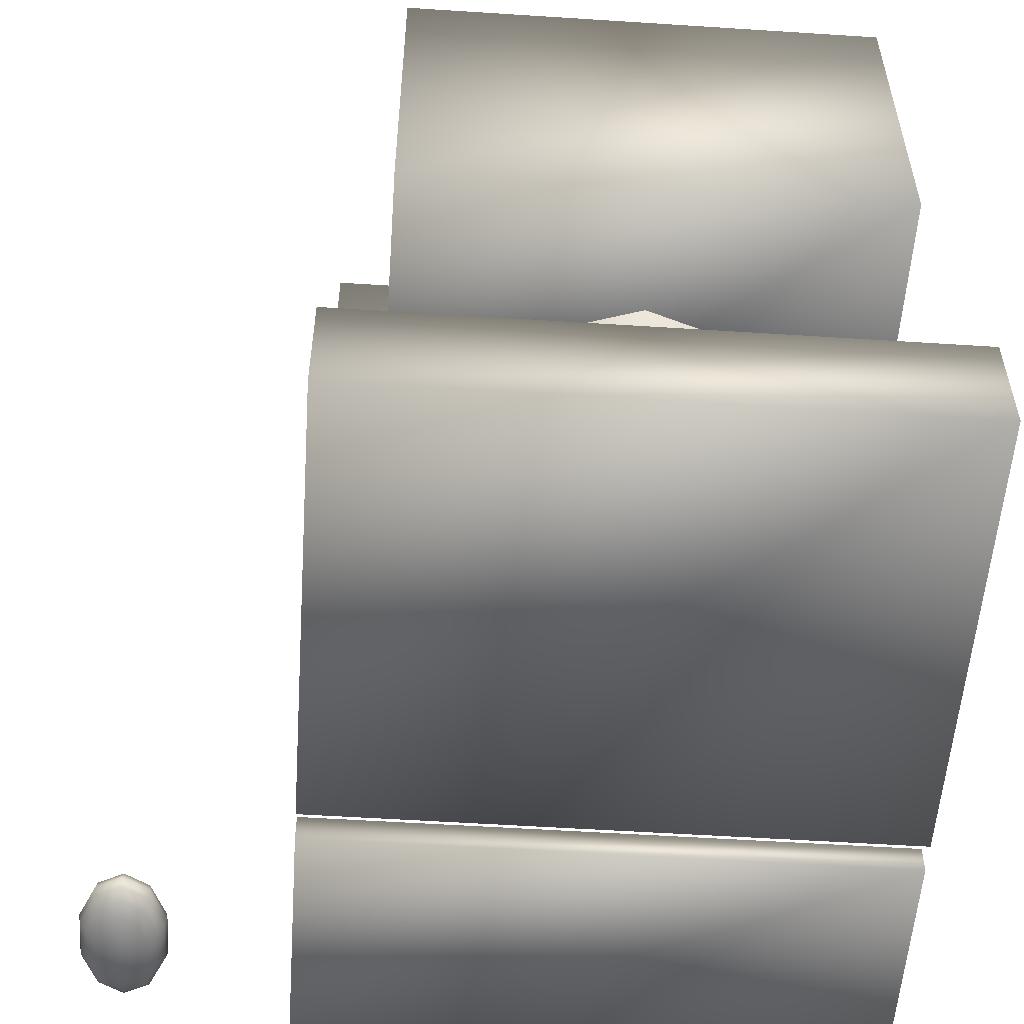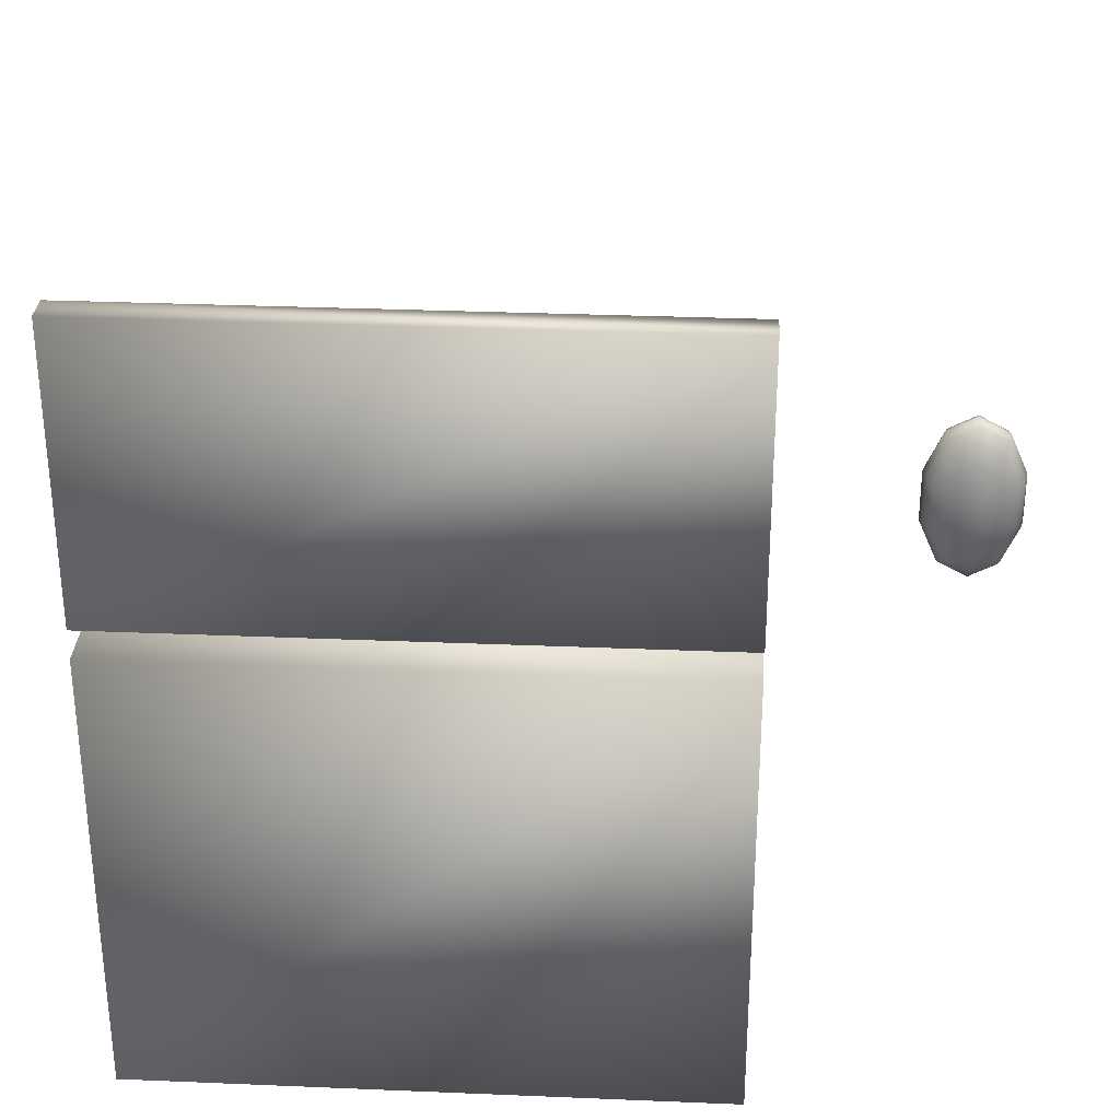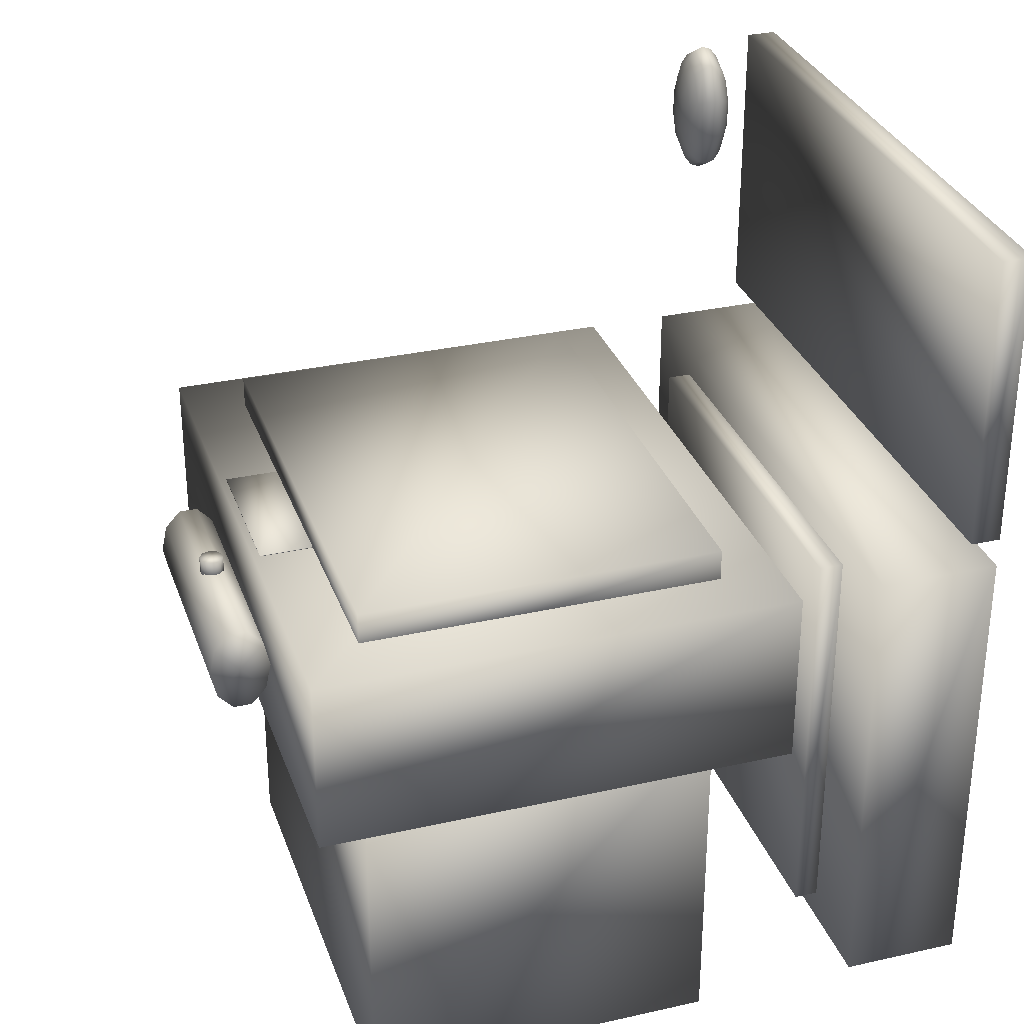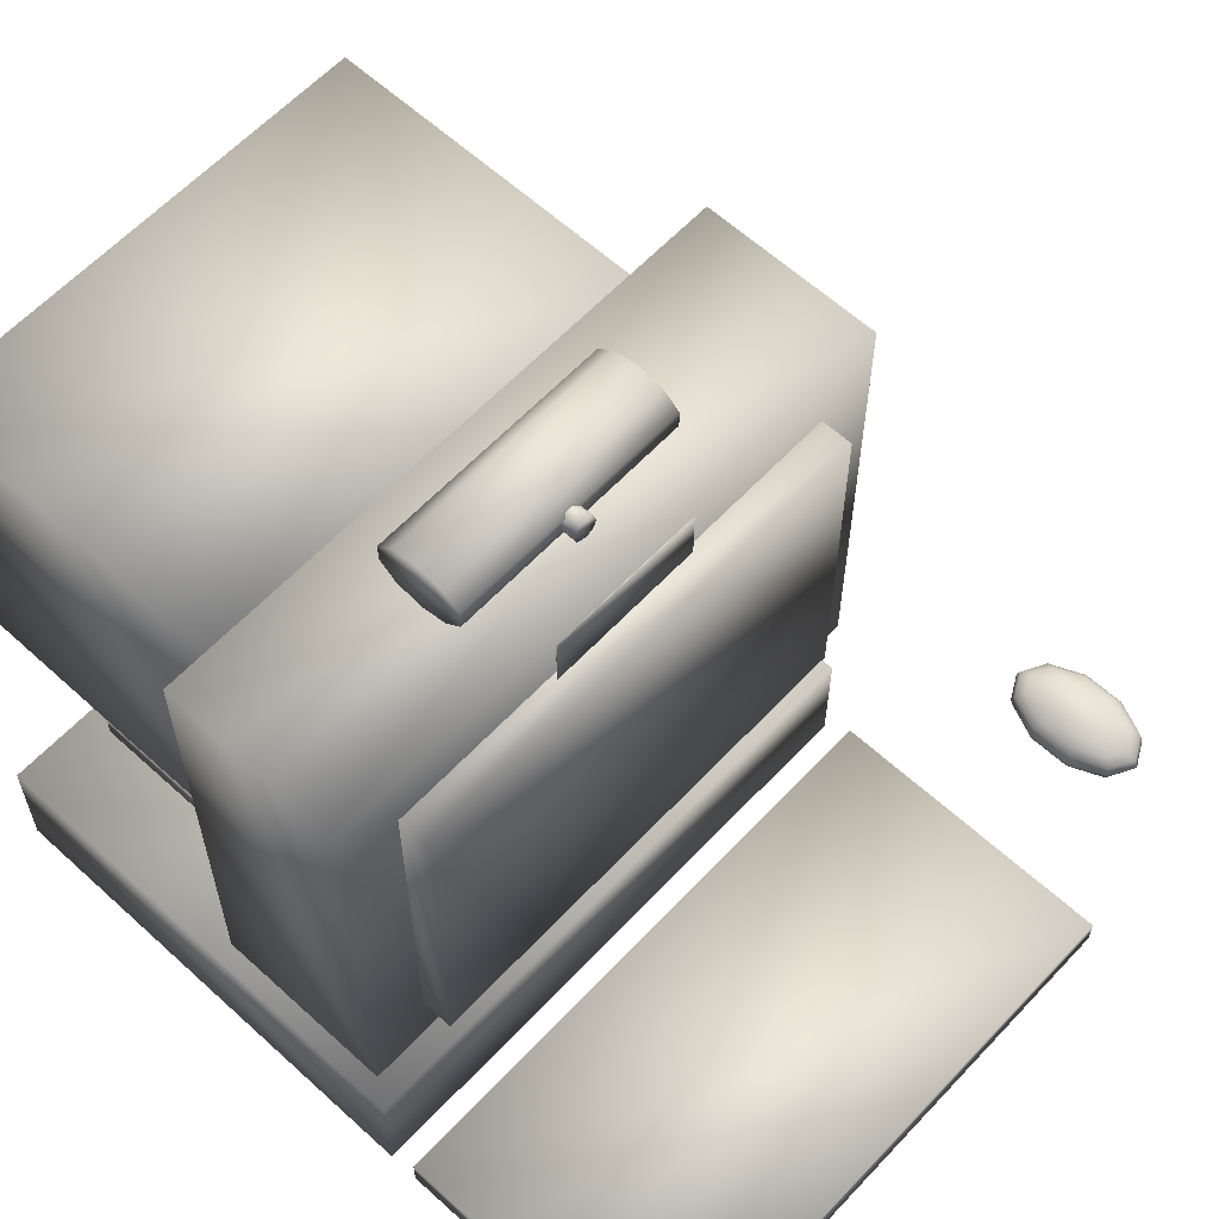
<metadata>
{"format":"obj","ext":"obj","renderer":"f3d","projection":"perspective","resolution":1024,"background":"white","views":[{"elev":-55.2,"azim":176.1,"up":"+Y"},{"elev":31.2,"azim":3.4,"up":"+Z"},{"elev":31.3,"azim":-107.8,"up":"+Z"},{"elev":61.0,"azim":-47.1,"up":"+Y"}]}
</metadata>
<code>
v 0.025 0.04138 0.09052
v 0.6802 0.04138 0.09052
v 0.6802 0.1724 0.09052
v 0.025 0.1724 0.09052
v 0.025 0.04138 0.6147
v 0.6802 0.04138 0.6147
v 0.6802 0.1724 0.6147
v 0.025 0.1724 0.6147
v 0.1233 0.1724 0.1233
v 0.5819 0.1724 0.1233
v 0.5819 0.1986 0.1233
v 0.1233 0.1986 0.1233
v 0.1233 0.1724 0.5819
v 0.5819 0.1724 0.5819
v 0.5819 0.1986 0.5819
v 0.1233 0.1986 0.5819
v 0.3526 0.5786 0.3526
v 0.3526 0.569 0.4133
v 0.3169 0.569 0.4017
v 0.2948 0.569 0.3714
v 0.2948 0.569 0.3338
v 0.3169 0.569 0.3034
v 0.3526 0.569 0.2918
v 0.3883 0.569 0.3034
v 0.4104 0.569 0.3338
v 0.4104 0.569 0.3714
v 0.3883 0.569 0.4017
v 0.3526 0.5411 0.4681
v 0.2847 0.5411 0.4461
v 0.2427 0.5411 0.3883
v 0.2427 0.5411 0.3169
v 0.2847 0.5411 0.2591
v 0.3526 0.5411 0.2371
v 0.4205 0.5411 0.2591
v 0.4625 0.5411 0.3169
v 0.4625 0.5411 0.3883
v 0.4205 0.5411 0.4461
v 0.3526 0.4976 0.5116
v 0.2591 0.4976 0.4812
v 0.2014 0.4976 0.4017
v 0.2014 0.4976 0.3034
v 0.2591 0.4976 0.2239
v 0.3526 0.4976 0.1936
v 0.4461 0.4976 0.2239
v 0.5038 0.4976 0.3034
v 0.5038 0.4976 0.4017
v 0.4461 0.4976 0.4812
v 0.3526 0.4428 0.5395
v 0.2427 0.4428 0.5038
v 0.1748 0.4428 0.4104
v 0.1748 0.4428 0.2948
v 0.2427 0.4428 0.2014
v 0.3526 0.4428 0.1657
v 0.4625 0.4428 0.2014
v 0.5304 0.4428 0.2948
v 0.5304 0.4428 0.4104
v 0.4625 0.4428 0.5038
v 0.3526 0.3821 0.5491
v 0.2371 0.3821 0.5116
v 0.1657 0.3821 0.4133
v 0.1657 0.3821 0.2918
v 0.2371 0.3821 0.1936
v 0.3526 0.3821 0.156
v 0.4681 0.3821 0.1936
v 0.5395 0.3821 0.2918
v 0.5395 0.3821 0.4133
v 0.4681 0.3821 0.5116
v 0.3526 0.3213 0.5395
v 0.2427 0.3213 0.5038
v 0.1748 0.3213 0.4104
v 0.1748 0.3213 0.2948
v 0.2427 0.3213 0.2014
v 0.3526 0.3213 0.1657
v 0.4625 0.3213 0.2014
v 0.5304 0.3213 0.2948
v 0.5304 0.3213 0.4104
v 0.4625 0.3213 0.5038
v 0.3526 0.2665 0.5116
v 0.2591 0.2665 0.4812
v 0.2014 0.2665 0.4017
v 0.2014 0.2665 0.3034
v 0.2591 0.2665 0.2239
v 0.3526 0.2665 0.1936
v 0.4461 0.2665 0.2239
v 0.5038 0.2665 0.3034
v 0.5038 0.2665 0.4017
v 0.4461 0.2665 0.4812
v 0.3526 0.2231 0.4681
v 0.2847 0.2231 0.4461
v 0.2427 0.2231 0.3883
v 0.2427 0.2231 0.3169
v 0.2847 0.2231 0.2591
v 0.3526 0.2231 0.2371
v 0.4205 0.2231 0.2591
v 0.4625 0.2231 0.3169
v 0.4625 0.2231 0.3883
v 0.4205 0.2231 0.4461
v 0.3526 0.1951 0.4133
v 0.3169 0.1951 0.4017
v 0.2948 0.1951 0.3714
v 0.2948 0.1951 0.3338
v 0.3169 0.1951 0.3034
v 0.3526 0.1951 0.2918
v 0.3883 0.1951 0.3034
v 0.4104 0.1951 0.3338
v 0.4104 0.1951 0.3714
v 0.3883 0.1951 0.4017
v 0.3526 0.1855 0.3526
v 0.025 0.2641 0.4181
v 0.6802 0.2641 0.4181
v 0.6802 0.7883 0.4181
v 0.025 0.7883 0.4181
v 0.025 0.2641 0.6147
v 0.6802 0.2641 0.6147
v 0.6802 0.7883 0.6147
v 0.025 0.7883 0.6147
v 0.272 0.7251 0.6208
v 0.4397 0.7251 0.6208
v 0.4397 0.7827 0.6208
v 0.272 0.7827 0.6208
v 0.272 0.7251 0.6216
v 0.4397 0.7251 0.6216
v 0.4397 0.7827 0.6216
v 0.272 0.7827 0.6216
v 0.09052 0.3297 0.5835
v 0.6147 0.3297 0.5835
v 0.6147 0.7228 0.5835
v 0.09052 0.7228 0.5835
v 0.09052 0.3297 0.6491
v 0.6147 0.3297 0.6491
v 0.6147 0.7228 0.6491
v 0.09052 0.7228 0.6491
v 0.09052 0.3297 0.025
v 0.6147 0.3297 0.025
v 0.6147 0.7228 0.025
v 0.09052 0.7228 0.025
v 0.09052 0.3297 0.4181
v 0.6147 0.3297 0.4181
v 0.6147 0.7228 0.4181
v 0.09052 0.7228 0.4181
v 0.025 0.04138 0.6474
v 0.6802 0.04138 0.6474
v 0.6802 0.07414 0.6474
v 0.025 0.07414 0.6474
v 0.025 0.04138 0.975
v 0.6802 0.04138 0.975
v 0.6802 0.07414 0.975
v 0.025 0.07414 0.975
v 0.8603 0.09052 0.8112
v 0.8603 0.08891 0.8365
v 0.8514 0.08891 0.8317
v 0.8459 0.08891 0.819
v 0.8459 0.08891 0.8034
v 0.8514 0.08891 0.7907
v 0.8603 0.08891 0.7859
v 0.8693 0.08891 0.7907
v 0.8748 0.08891 0.8034
v 0.8748 0.08891 0.819
v 0.8693 0.08891 0.8317
v 0.8603 0.08426 0.8593
v 0.8434 0.08426 0.8502
v 0.8329 0.08426 0.8261
v 0.8329 0.08426 0.7963
v 0.8434 0.08426 0.7723
v 0.8603 0.08426 0.7631
v 0.8773 0.08426 0.7723
v 0.8878 0.08426 0.7963
v 0.8878 0.08426 0.8261
v 0.8773 0.08426 0.8502
v 0.8603 0.07701 0.8775
v 0.837 0.07701 0.8648
v 0.8225 0.07701 0.8317
v 0.8225 0.07701 0.7907
v 0.837 0.07701 0.7576
v 0.8603 0.07701 0.745
v 0.8837 0.07701 0.7576
v 0.8982 0.07701 0.7907
v 0.8982 0.07701 0.8317
v 0.8837 0.07701 0.8648
v 0.8603 0.06788 0.8891
v 0.8329 0.06788 0.8742
v 0.8159 0.06788 0.8353
v 0.8159 0.06788 0.7871
v 0.8329 0.06788 0.7482
v 0.8603 0.06788 0.7333
v 0.8878 0.06788 0.7482
v 0.9048 0.06788 0.7871
v 0.9048 0.06788 0.8353
v 0.8878 0.06788 0.8742
v 0.8603 0.05776 0.8931
v 0.8315 0.05776 0.8775
v 0.8136 0.05776 0.8365
v 0.8136 0.05776 0.7859
v 0.8315 0.05776 0.745
v 0.8603 0.05776 0.7293
v 0.8892 0.05776 0.745
v 0.9071 0.05776 0.7859
v 0.9071 0.05776 0.8365
v 0.8892 0.05776 0.8775
v 0.8603 0.04764 0.8891
v 0.8329 0.04764 0.8742
v 0.8159 0.04764 0.8353
v 0.8159 0.04764 0.7871
v 0.8329 0.04764 0.7482
v 0.8603 0.04764 0.7333
v 0.8878 0.04764 0.7482
v 0.9048 0.04764 0.7871
v 0.9048 0.04764 0.8353
v 0.8878 0.04764 0.8742
v 0.8603 0.0385 0.8775
v 0.837 0.0385 0.8648
v 0.8225 0.0385 0.8317
v 0.8225 0.0385 0.7907
v 0.837 0.0385 0.7576
v 0.8603 0.0385 0.745
v 0.8837 0.0385 0.7576
v 0.8982 0.0385 0.7907
v 0.8982 0.0385 0.8317
v 0.8837 0.0385 0.8648
v 0.8603 0.03126 0.8593
v 0.8434 0.03126 0.8502
v 0.8329 0.03126 0.8261
v 0.8329 0.03126 0.7963
v 0.8434 0.03126 0.7723
v 0.8603 0.03126 0.7631
v 0.8773 0.03126 0.7723
v 0.8878 0.03126 0.7963
v 0.8878 0.03126 0.8261
v 0.8773 0.03126 0.8502
v 0.8603 0.0266 0.8365
v 0.8514 0.0266 0.8317
v 0.8459 0.0266 0.819
v 0.8459 0.0266 0.8034
v 0.8514 0.0266 0.7907
v 0.8603 0.0266 0.7859
v 0.8693 0.0266 0.7907
v 0.8748 0.0266 0.8034
v 0.8748 0.0266 0.819
v 0.8693 0.0266 0.8317
v 0.8603 0.025 0.8112
v 0.2216 0.8538 0.5164
v 0.2216 0.8475 0.5453
v 0.4836 0.8538 0.5164
v 0.4836 0.8475 0.5453
v 0.4836 0.821 0.5164
v 0.2216 0.821 0.5164
v 0.2216 0.8312 0.5631
v 0.4836 0.8312 0.5631
v 0.2216 0.8109 0.5631
v 0.4836 0.8109 0.5631
v 0.2216 0.7945 0.5453
v 0.4836 0.7945 0.5453
v 0.2216 0.7883 0.5164
v 0.4836 0.7883 0.5164
v 0.2216 0.7945 0.4875
v 0.4836 0.7945 0.4875
v 0.2216 0.8109 0.4696
v 0.4836 0.8109 0.4696
v 0.2216 0.8312 0.4696
v 0.4836 0.8312 0.4696
v 0.2216 0.8475 0.4875
v 0.4836 0.8475 0.4875
v 0.3657 0.821 0.5786
v 0.3632 0.8133 0.5786
v 0.3657 0.821 0.5524
v 0.3632 0.8133 0.5524
v 0.3526 0.821 0.5524
v 0.3526 0.821 0.5786
v 0.3566 0.8086 0.5786
v 0.3566 0.8086 0.5524
v 0.3485 0.8086 0.5786
v 0.3485 0.8086 0.5524
v 0.342 0.8133 0.5786
v 0.342 0.8133 0.5524
v 0.3395 0.821 0.5786
v 0.3395 0.821 0.5524
v 0.342 0.8287 0.5786
v 0.342 0.8287 0.5524
v 0.3485 0.8335 0.5786
v 0.3485 0.8335 0.5524
v 0.3566 0.8335 0.5786
v 0.3566 0.8335 0.5524
v 0.3632 0.8287 0.5786
v 0.3632 0.8287 0.5524
f 1 4 2
f 2 4 3
f 1 6 5
f 1 2 6
f 1 5 4
f 4 5 8
f 4 8 7
f 4 7 3
f 2 7 6
f 2 3 7
f 6 8 5
f 6 7 8
f 9 12 10
f 10 12 11
f 9 14 13
f 9 10 14
f 9 13 12
f 12 13 16
f 12 16 15
f 12 15 11
f 10 15 14
f 10 11 15
f 14 16 13
f 14 15 16
f 26 27 17
f 18 28 19
f 28 29 19
f 19 29 20
f 29 30 20
f 21 31 22
f 31 32 22
f 24 34 25
f 25 35 26
f 35 36 26
f 26 36 27
f 36 37 27
f 37 28 18
f 28 38 29
f 29 39 30
f 39 40 30
f 30 40 31
f 40 41 31
f 31 41 32
f 41 42 32
f 32 42 33
f 42 43 33
f 33 43 34
f 43 44 34
f 34 44 35
f 44 45 35
f 45 46 36
f 46 47 37
f 47 38 28
f 38 48 39
f 48 49 39
f 39 49 40
f 50 51 41
f 41 51 42
f 51 52 42
f 42 52 43
f 52 53 43
f 43 53 44
f 44 54 45
f 54 55 45
f 45 55 46
f 55 56 46
f 46 56 47
f 56 57 47
f 48 58 49
f 58 59 49
f 49 59 50
f 59 60 50
f 50 60 51
f 51 61 52
f 61 62 52
f 52 62 53
f 63 64 54
f 68 69 59
f 69 70 60
f 72 73 63
f 63 73 64
f 68 78 69
f 71 81 72
f 83 84 74
f 74 84 75
f 84 85 75
f 76 86 77
f 86 87 77
f 77 87 68
f 87 78 68
f 88 89 79
f 79 89 80
f 89 90 80
f 80 90 81
f 82 92 83
f 86 96 87
f 96 97 87
f 87 97 78
f 88 98 89
f 98 99 89
f 89 99 90
f 99 100 90
f 90 100 91
f 100 101 91
f 102 108 103
f 104 108 105
f 106 108 107
f 107 108 98
f 109 112 110
f 110 112 111
f 109 114 113
f 109 110 114
f 109 113 112
f 112 113 116
f 112 116 115
f 112 115 111
f 110 115 114
f 110 111 115
f 114 116 113
f 114 115 116
f 117 120 118
f 118 120 119
f 117 122 121
f 117 118 122
f 117 121 120
f 120 121 124
f 120 124 123
f 120 123 119
f 118 123 122
f 118 119 123
f 122 124 121
f 122 123 124
f 125 128 126
f 126 128 127
f 125 130 129
f 125 126 130
f 125 129 128
f 128 129 132
f 128 132 131
f 128 131 127
f 126 131 130
f 126 127 131
f 130 132 129
f 130 131 132
f 133 136 134
f 133 134 138
f 136 137 140
f 136 140 139
f 133 137 136
f 134 139 138
f 138 139 140
f 134 136 135
f 133 138 137
f 136 139 135
f 134 135 139
f 138 140 137
f 18 19 17
f 19 20 17
f 20 21 17
f 21 22 17
f 22 23 17
f 23 24 17
f 24 25 17
f 25 26 17
f 27 18 17
f 20 30 21
f 30 31 21
f 22 32 23
f 32 33 23
f 23 33 24
f 33 34 24
f 34 35 25
f 27 37 18
f 38 39 29
f 35 45 36
f 36 46 37
f 37 47 28
f 49 50 40
f 40 50 41
f 53 54 44
f 47 57 38
f 57 48 38
f 60 61 51
f 62 63 53
f 53 63 54
f 54 64 55
f 64 65 55
f 55 65 56
f 65 66 56
f 56 66 57
f 66 67 57
f 57 67 48
f 67 58 48
f 58 68 59
f 59 69 60
f 60 70 61
f 70 71 61
f 61 71 62
f 71 72 62
f 62 72 63
f 73 74 64
f 64 74 65
f 74 75 65
f 65 75 66
f 75 76 66
f 66 76 67
f 76 77 67
f 67 77 58
f 77 68 58
f 78 79 69
f 69 79 70
f 79 80 70
f 70 80 71
f 80 81 71
f 81 82 72
f 72 82 73
f 82 83 73
f 73 83 74
f 75 85 76
f 85 86 76
f 78 88 79
f 90 91 81
f 81 91 82
f 91 92 82
f 92 93 83
f 83 93 84
f 93 94 84
f 84 94 85
f 94 95 85
f 85 95 86
f 95 96 86
f 97 88 78
f 91 101 92
f 101 102 92
f 92 102 93
f 102 103 93
f 93 103 94
f 103 104 94
f 94 104 95
f 104 105 95
f 95 105 96
f 105 106 96
f 96 106 97
f 106 107 97
f 97 107 88
f 107 98 88
f 98 108 99
f 99 108 100
f 100 108 101
f 101 108 102
f 103 108 104
f 105 108 106
f 141 144 142
f 142 144 143
f 141 146 145
f 141 142 146
f 141 145 144
f 144 145 148
f 144 148 147
f 144 147 143
f 142 147 146
f 142 143 147
f 146 148 145
f 146 147 148
f 150 151 149
f 151 152 149
f 152 153 149
f 153 154 149
f 154 155 149
f 155 156 149
f 156 157 149
f 157 158 149
f 158 159 149
f 159 150 149
f 150 160 151
f 160 161 151
f 151 161 152
f 161 162 152
f 152 162 153
f 162 163 153
f 153 163 154
f 163 164 154
f 154 164 155
f 164 165 155
f 155 165 156
f 165 166 156
f 156 166 157
f 166 167 157
f 157 167 158
f 167 168 158
f 158 168 159
f 168 169 159
f 159 169 150
f 169 160 150
f 160 170 161
f 170 171 161
f 161 171 162
f 171 172 162
f 162 172 163
f 172 173 163
f 163 173 164
f 173 174 164
f 164 174 165
f 174 175 165
f 165 175 166
f 175 176 166
f 166 176 167
f 176 177 167
f 167 177 168
f 177 178 168
f 168 178 169
f 178 179 169
f 169 179 160
f 179 170 160
f 170 180 171
f 180 181 171
f 171 181 172
f 181 182 172
f 172 182 173
f 182 183 173
f 173 183 174
f 183 184 174
f 174 184 175
f 184 185 175
f 175 185 176
f 185 186 176
f 176 186 177
f 186 187 177
f 177 187 178
f 187 188 178
f 178 188 179
f 188 189 179
f 179 189 170
f 189 180 170
f 180 190 181
f 190 191 181
f 181 191 182
f 191 192 182
f 182 192 183
f 192 193 183
f 183 193 184
f 193 194 184
f 184 194 185
f 194 195 185
f 185 195 186
f 195 196 186
f 186 196 187
f 196 197 187
f 187 197 188
f 197 198 188
f 188 198 189
f 198 199 189
f 189 199 180
f 199 190 180
f 190 200 191
f 200 201 191
f 191 201 192
f 201 202 192
f 192 202 193
f 202 203 193
f 193 203 194
f 203 204 194
f 194 204 195
f 204 205 195
f 195 205 196
f 205 206 196
f 196 206 197
f 206 207 197
f 197 207 198
f 207 208 198
f 198 208 199
f 208 209 199
f 199 209 190
f 209 200 190
f 200 210 201
f 210 211 201
f 201 211 202
f 211 212 202
f 202 212 203
f 212 213 203
f 203 213 204
f 213 214 204
f 204 214 205
f 214 215 205
f 205 215 206
f 215 216 206
f 206 216 207
f 216 217 207
f 207 217 208
f 217 218 208
f 208 218 209
f 218 219 209
f 209 219 200
f 219 210 200
f 210 220 211
f 220 221 211
f 211 221 212
f 221 222 212
f 212 222 213
f 222 223 213
f 213 223 214
f 223 224 214
f 214 224 215
f 224 225 215
f 215 225 216
f 225 226 216
f 216 226 217
f 226 227 217
f 217 227 218
f 227 228 218
f 218 228 219
f 228 229 219
f 219 229 210
f 229 220 210
f 220 230 221
f 230 231 221
f 221 231 222
f 231 232 222
f 222 232 223
f 232 233 223
f 223 233 224
f 233 234 224
f 224 234 225
f 234 235 225
f 225 235 226
f 235 236 226
f 226 236 227
f 236 237 227
f 227 237 228
f 237 238 228
f 228 238 229
f 238 239 229
f 229 239 220
f 239 230 220
f 230 240 231
f 231 240 232
f 232 240 233
f 233 240 234
f 234 240 235
f 235 240 236
f 236 240 237
f 237 240 238
f 238 240 239
f 239 240 230
f 241 242 243
f 242 244 243
f 245 243 244
f 246 242 241
f 242 247 244
f 247 248 244
f 245 244 248
f 246 247 242
f 247 249 248
f 249 250 248
f 245 248 250
f 246 249 247
f 249 251 250
f 251 252 250
f 245 250 252
f 246 251 249
f 251 253 252
f 253 254 252
f 245 252 254
f 246 253 251
f 253 255 254
f 255 256 254
f 245 254 256
f 246 255 253
f 255 257 256
f 257 258 256
f 245 256 258
f 246 257 255
f 257 259 258
f 259 260 258
f 245 258 260
f 246 259 257
f 259 261 260
f 261 262 260
f 245 260 262
f 246 261 259
f 261 241 262
f 241 243 262
f 245 262 243
f 246 241 261
f 263 264 265
f 264 266 265
f 267 265 266
f 268 264 263
f 264 269 266
f 269 270 266
f 267 266 270
f 268 269 264
f 269 271 270
f 271 272 270
f 267 270 272
f 268 271 269
f 271 273 272
f 273 274 272
f 267 272 274
f 268 273 271
f 273 275 274
f 275 276 274
f 267 274 276
f 268 275 273
f 275 277 276
f 277 278 276
f 267 276 278
f 268 277 275
f 277 279 278
f 279 280 278
f 267 278 280
f 268 279 277
f 279 281 280
f 281 282 280
f 267 280 282
f 268 281 279
f 281 283 282
f 283 284 282
f 267 282 284
f 268 283 281
f 283 263 284
f 263 265 284
f 267 284 265
f 268 263 283

</code>
